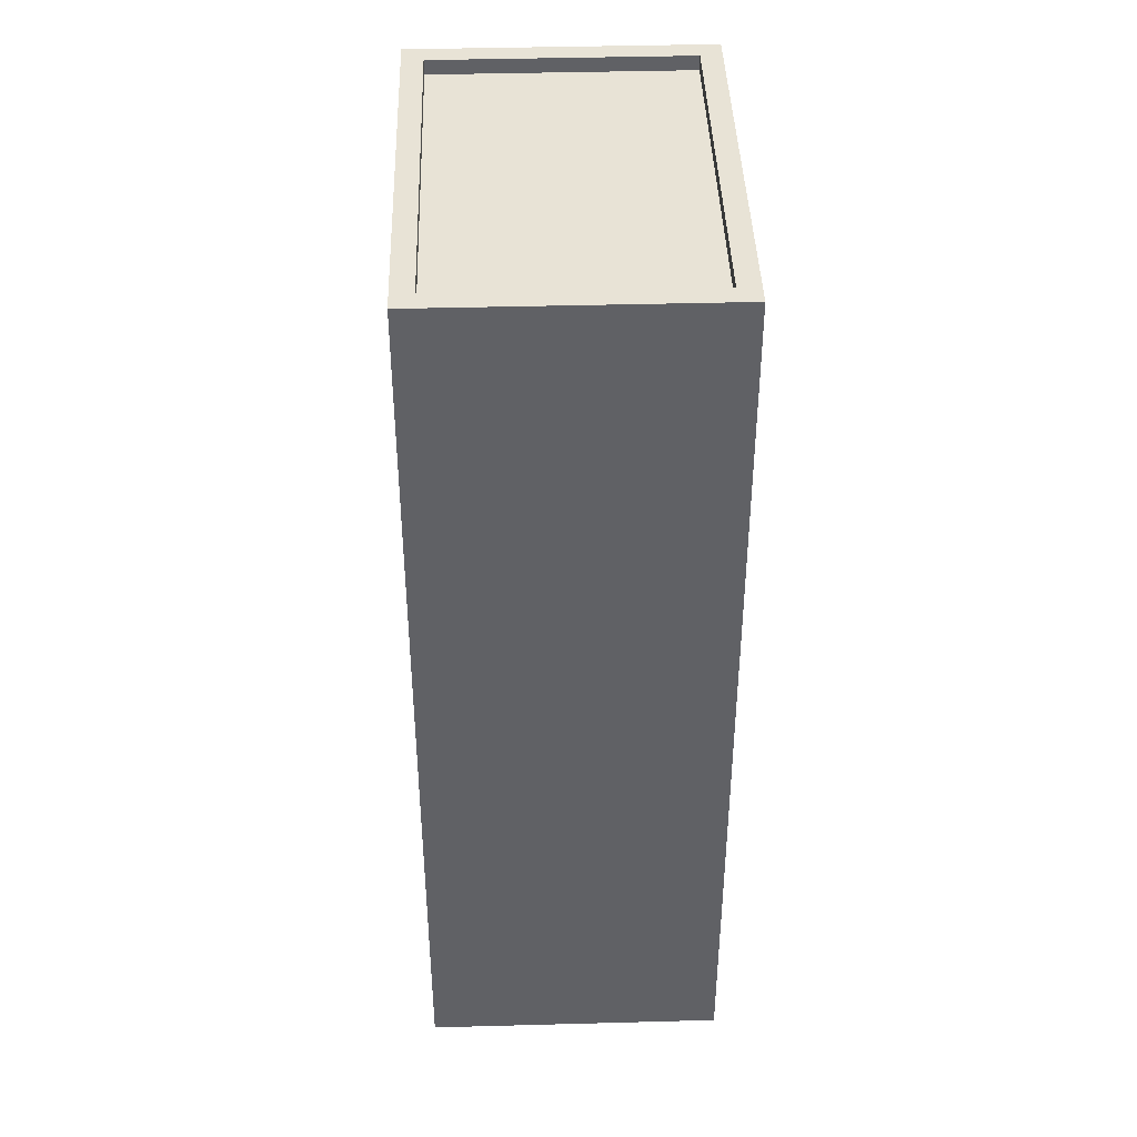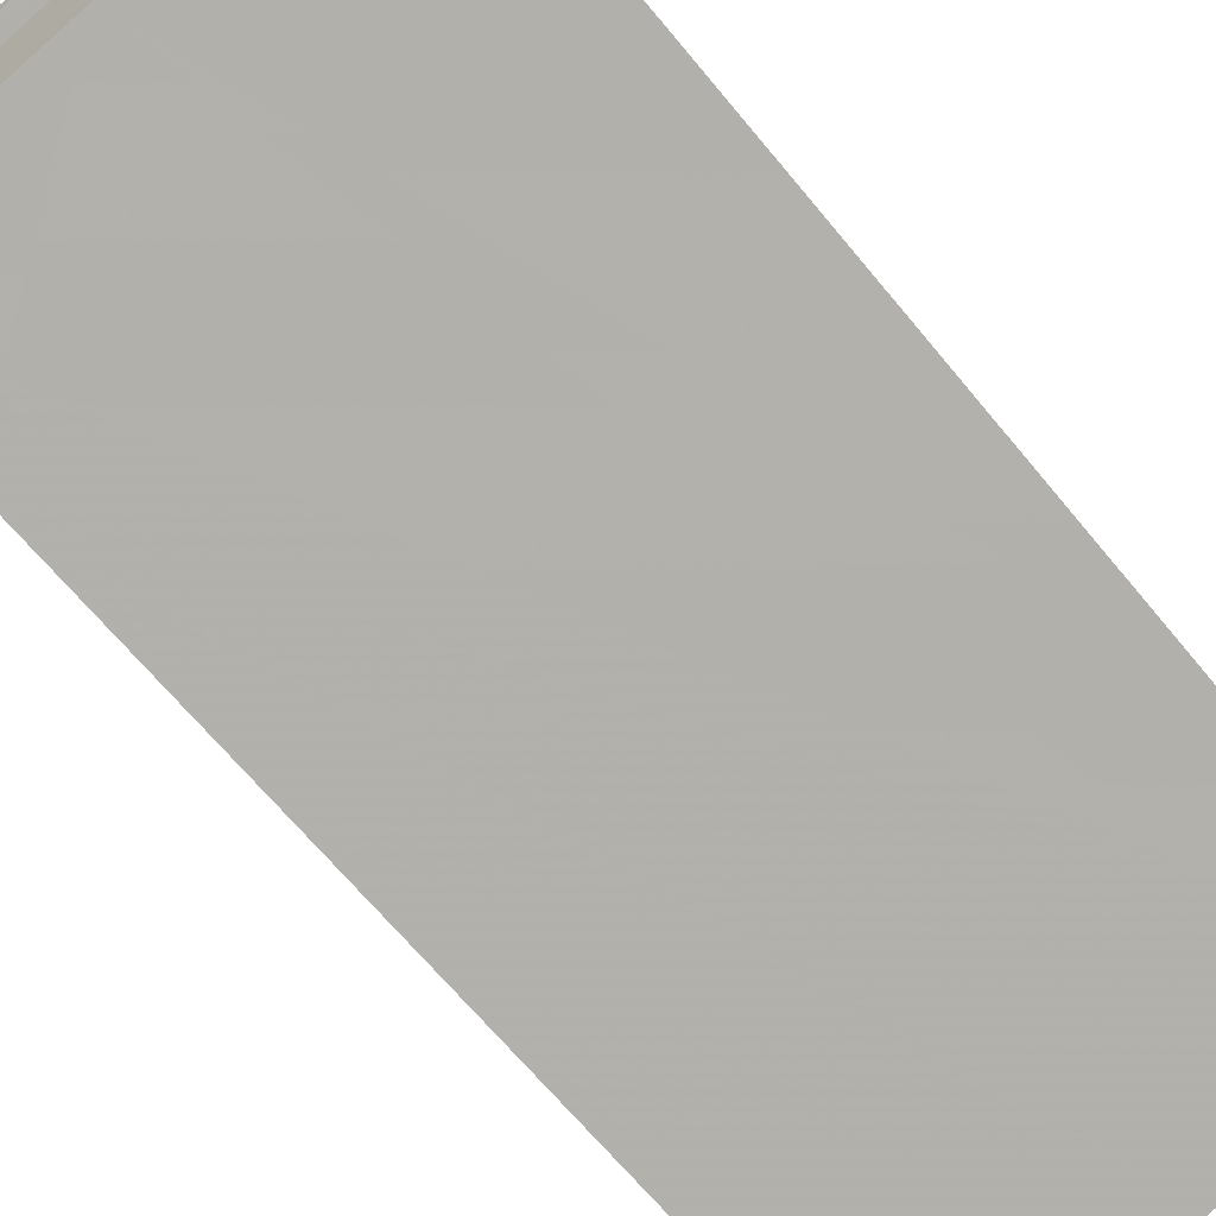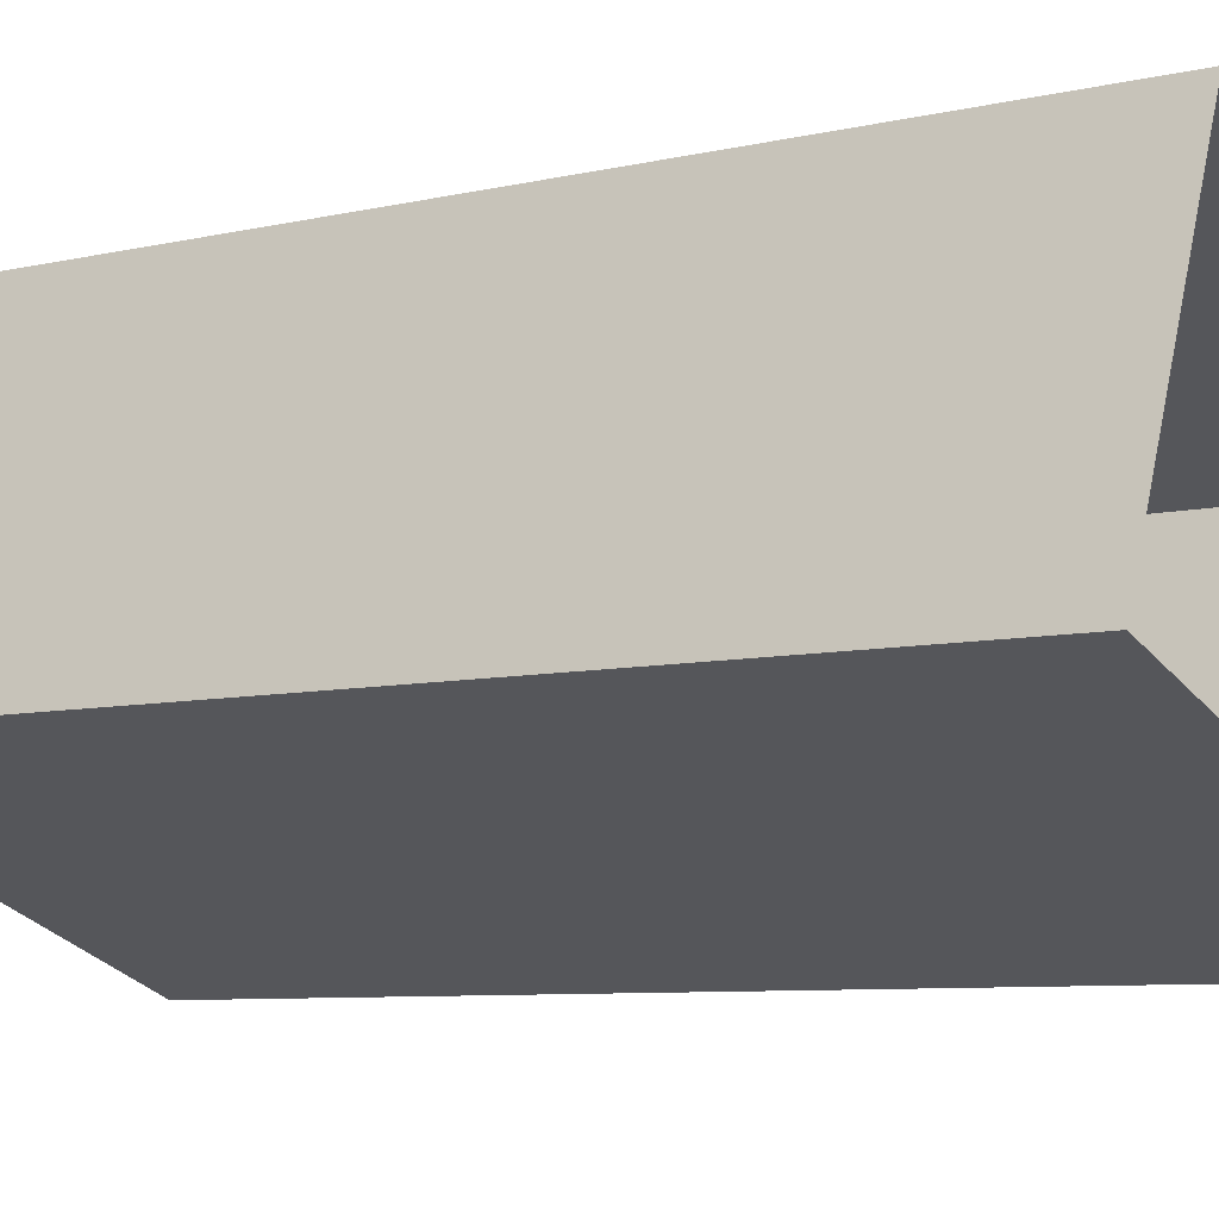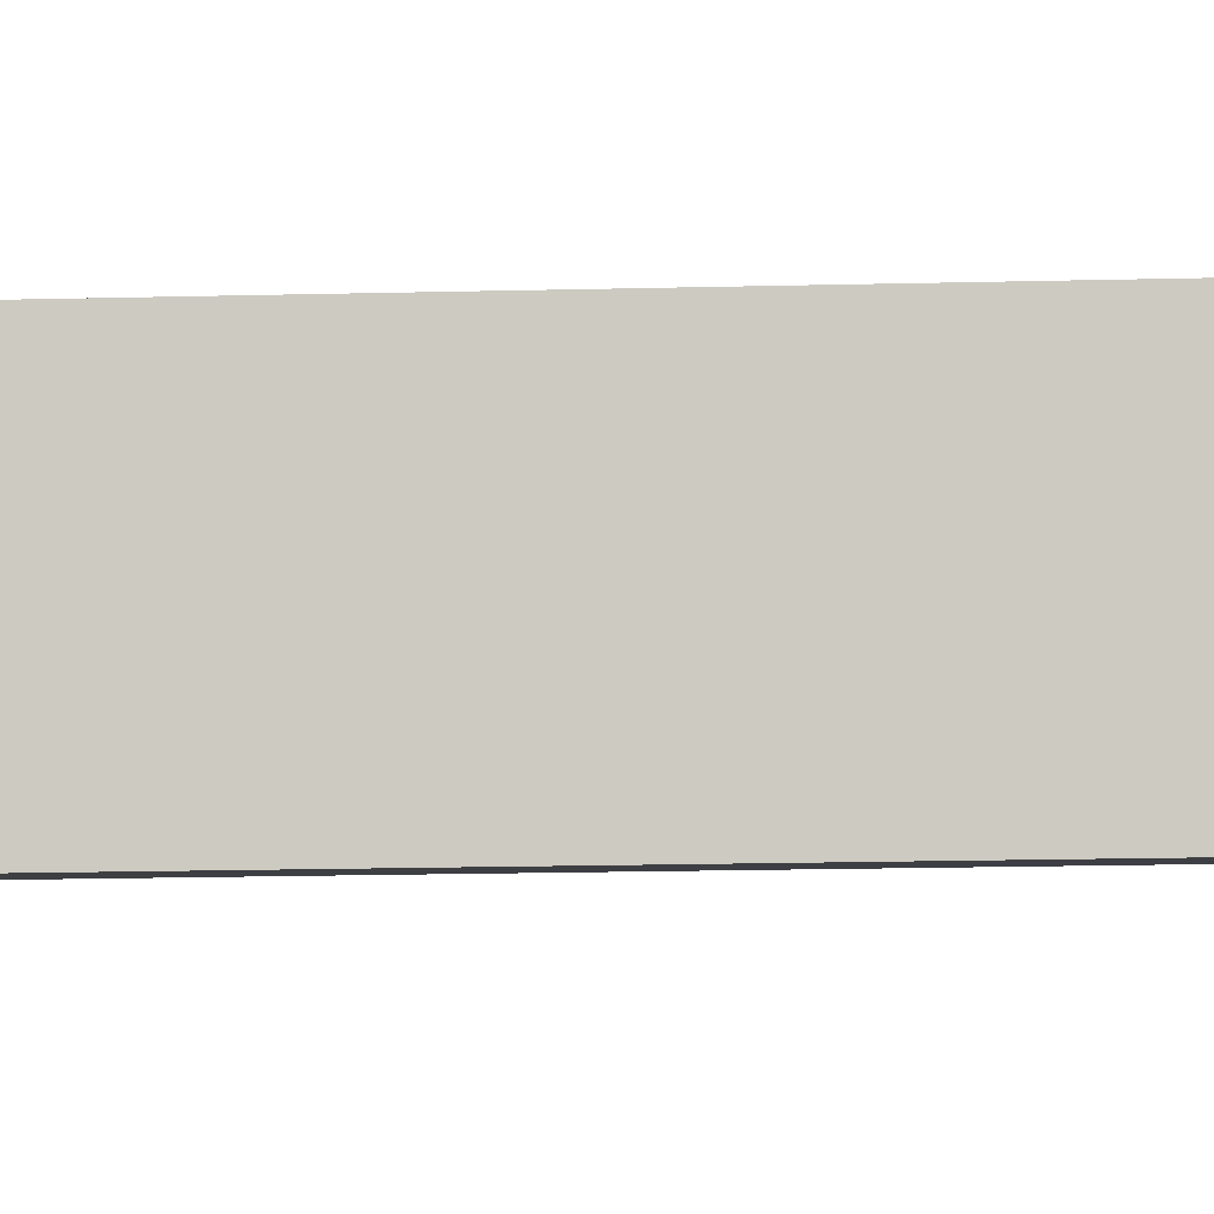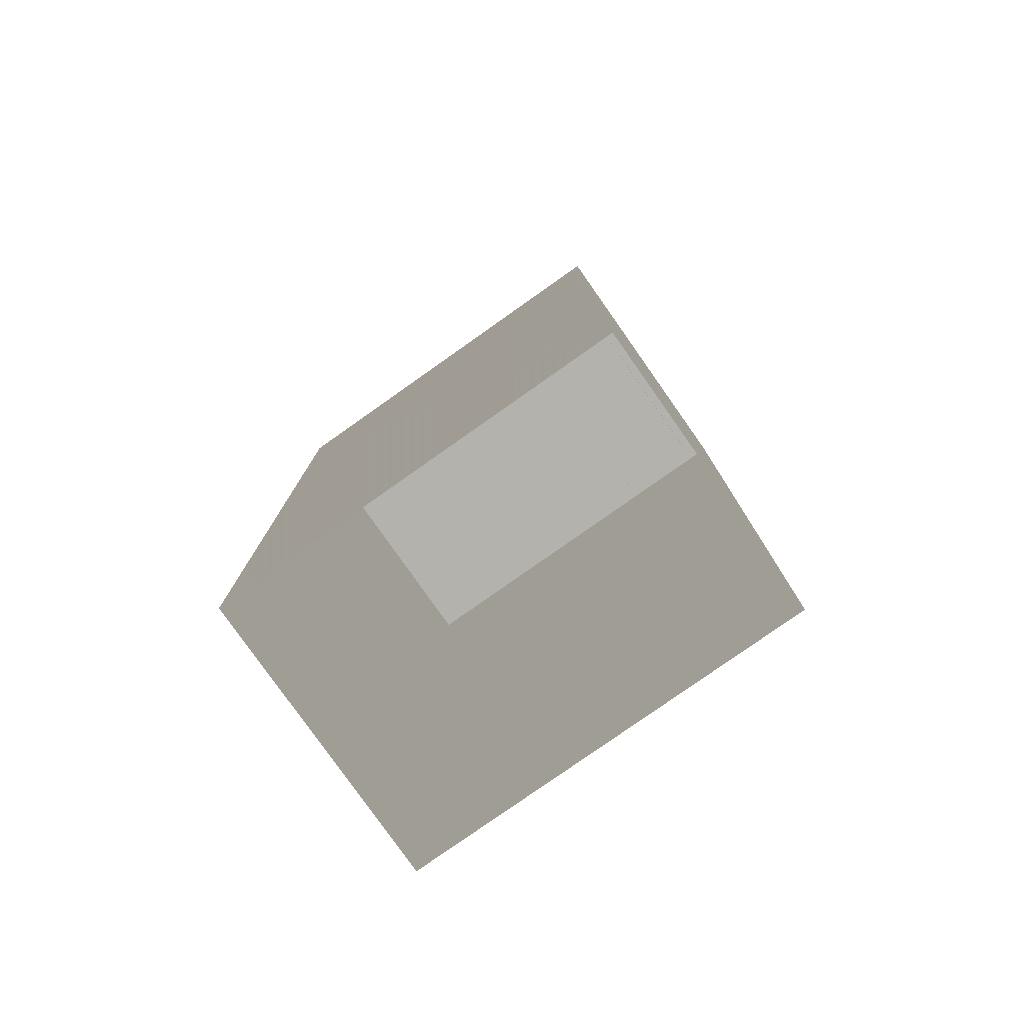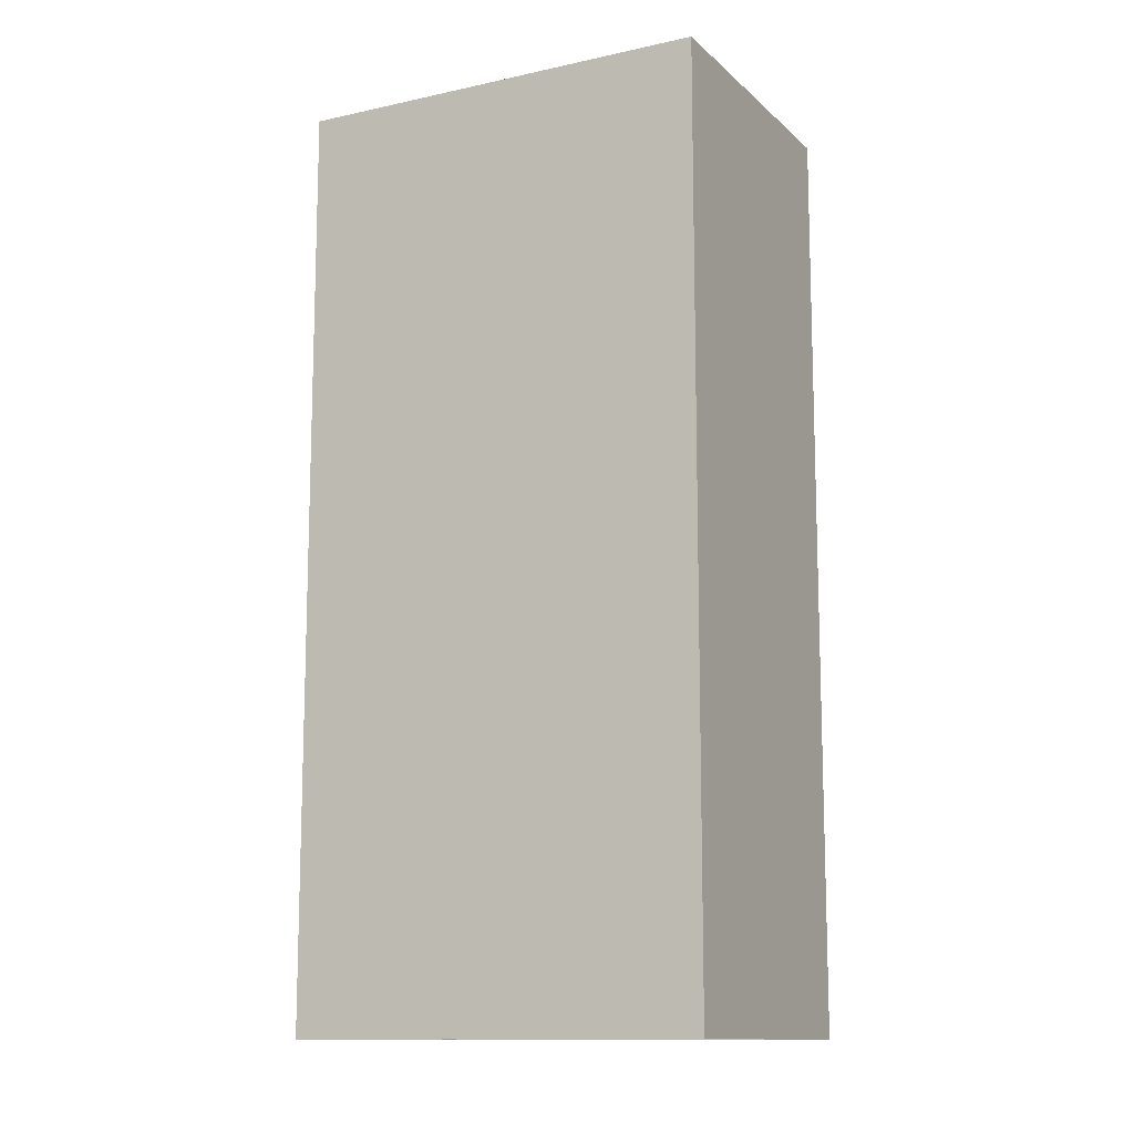
<metadata>
{"format":"obj","ext":"obj","renderer":"f3d","projection":"perspective","resolution":1024,"background":"white","views":[{"elev":41.5,"azim":-71.4,"up":"+Z"},{"elev":-66.4,"azim":39.4,"up":"+Y"},{"elev":-6.9,"azim":125.8,"up":"+Y"},{"elev":-24.8,"azim":-87.9,"up":"+Y"},{"elev":-79.4,"azim":55.6,"up":"+Z"},{"elev":-12.3,"azim":-132.0,"up":"+Z"}]}
</metadata>
<code>
v -1.182e+04 -3.78e+04 17.93
v -1.181e+04 -3.779e+04 17.93
v -1.181e+04 -3.779e+04 17.93
v -1.182e+04 -3.779e+04 17.93
v -1.181e+04 -3.779e+04 39.32
v -1.182e+04 -3.779e+04 39.32
v -1.181e+04 -3.779e+04 39.32
v -1.182e+04 -3.779e+04 39.32
v -1.182e+04 -3.779e+04 39.67
v -1.182e+04 -3.78e+04 39.67
v -1.182e+04 -3.779e+04 39.67
v -1.181e+04 -3.779e+04 39.67
v -1.181e+04 -3.779e+04 39.67
v -1.181e+04 -3.779e+04 39.67
v -1.181e+04 -3.779e+04 39.67
v -1.182e+04 -3.779e+04 39.67
f 1 2 3
f 1 4 2
f 5 6 7
f 5 8 6
f 9 10 11
f 12 13 14
f 15 12 14
f 10 13 12
f 11 10 16
f 16 10 12
f 11 14 9
f 11 15 14
f 15 5 7
f 12 15 7
f 16 7 6
f 16 12 7
f 11 6 8
f 11 16 6
f 11 8 5
f 15 11 5
f 10 1 3
f 13 10 3
f 9 4 1
f 10 9 1
f 9 2 4
f 9 14 2
f 14 3 2
f 14 13 3

</code>
